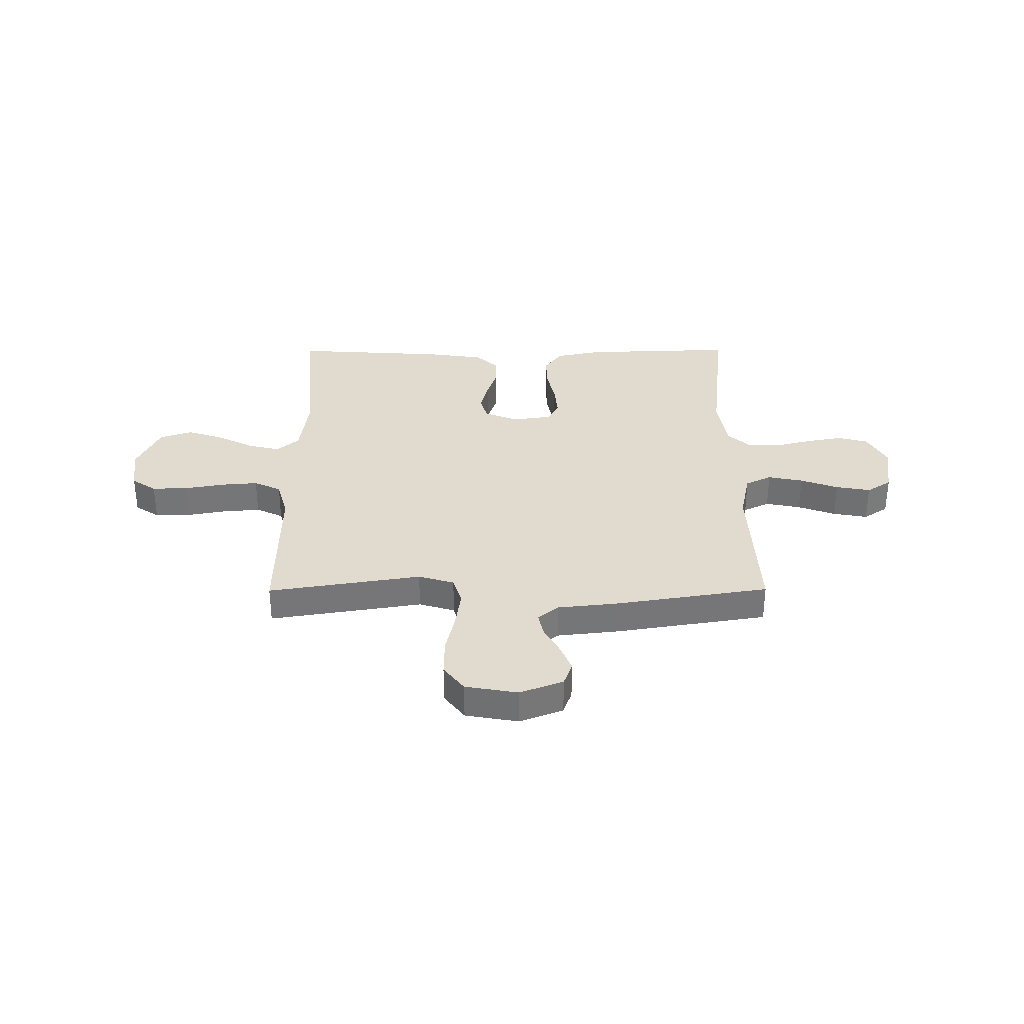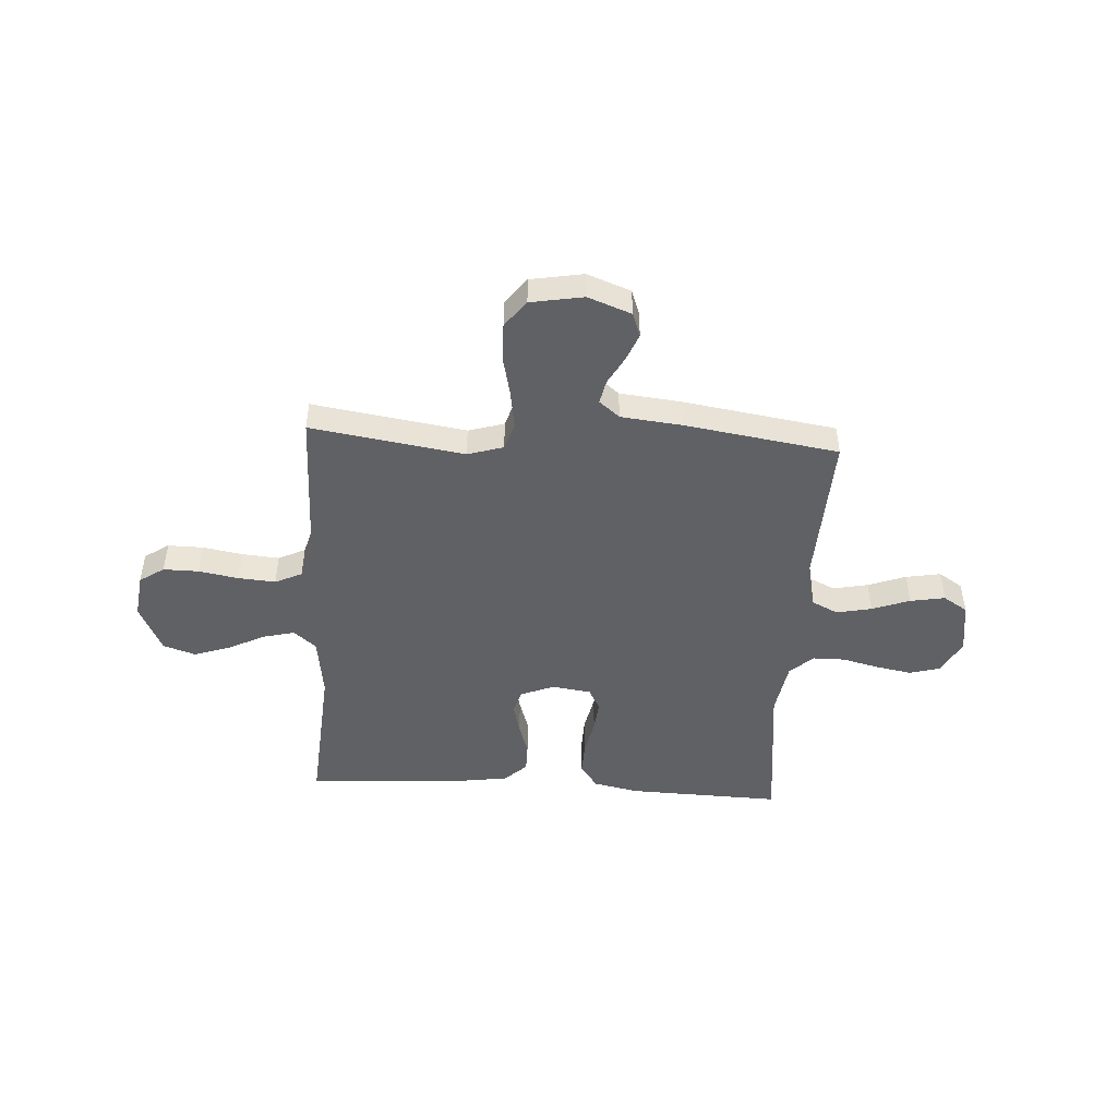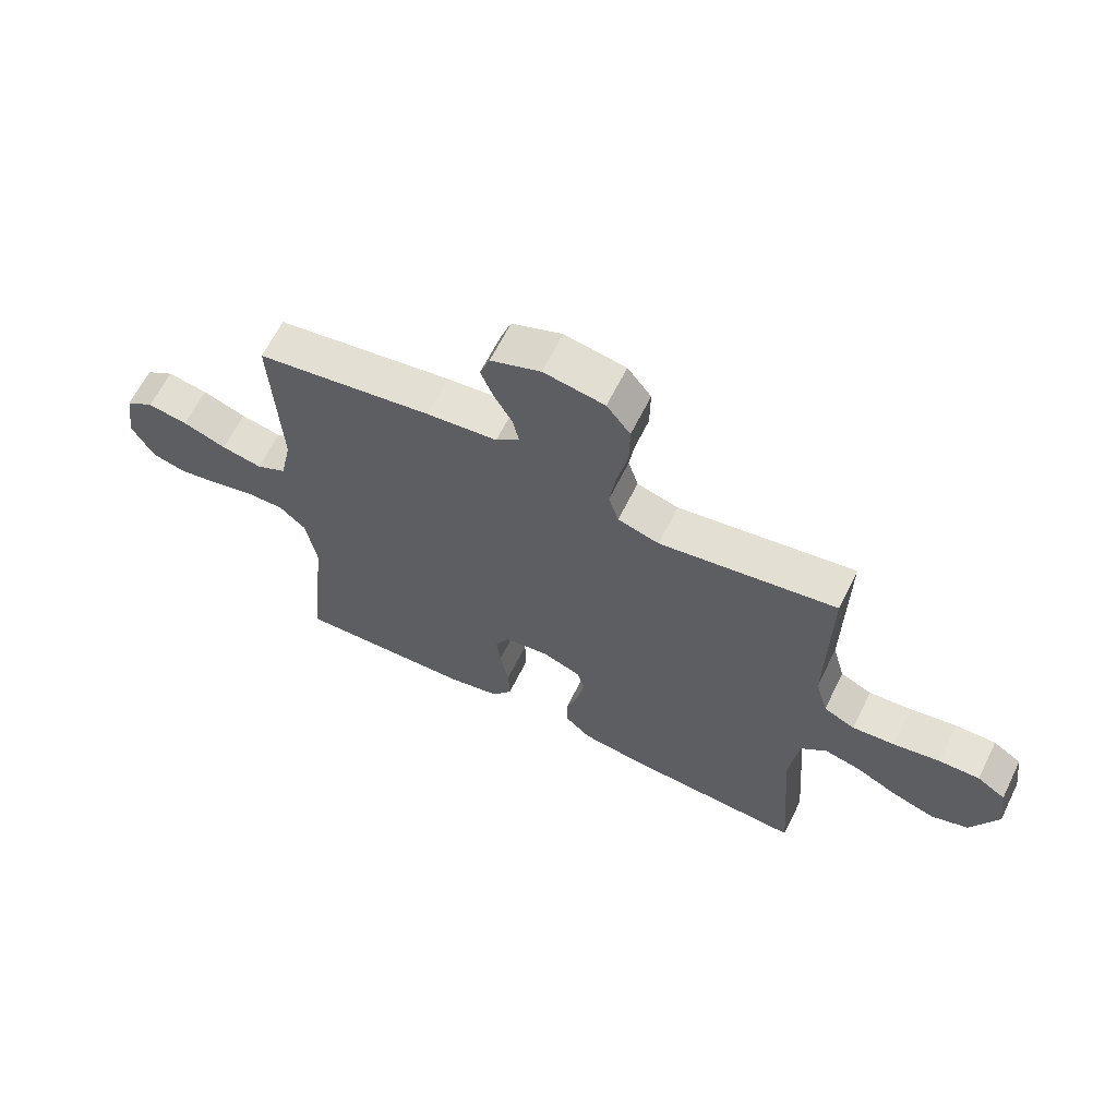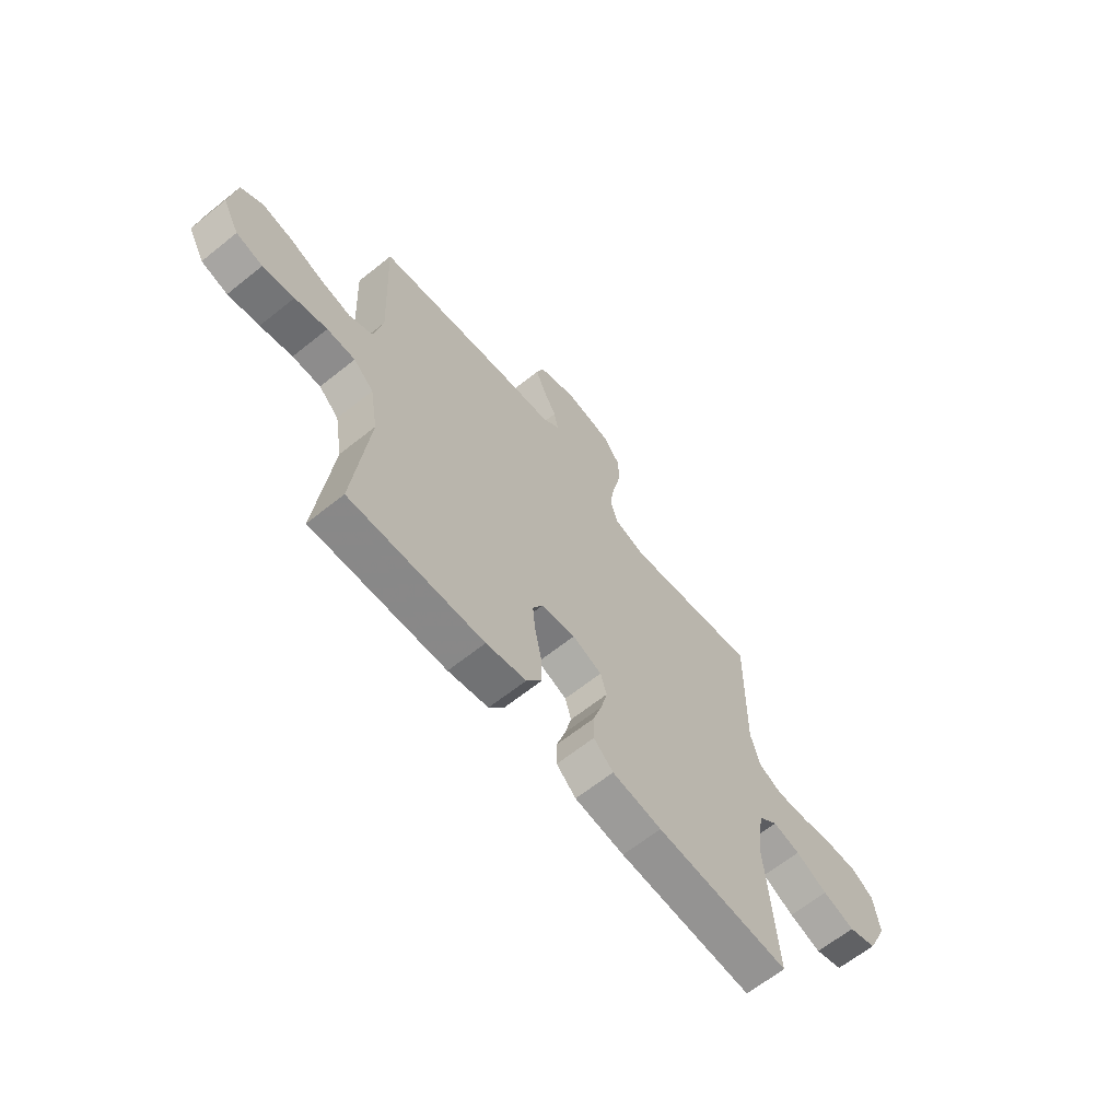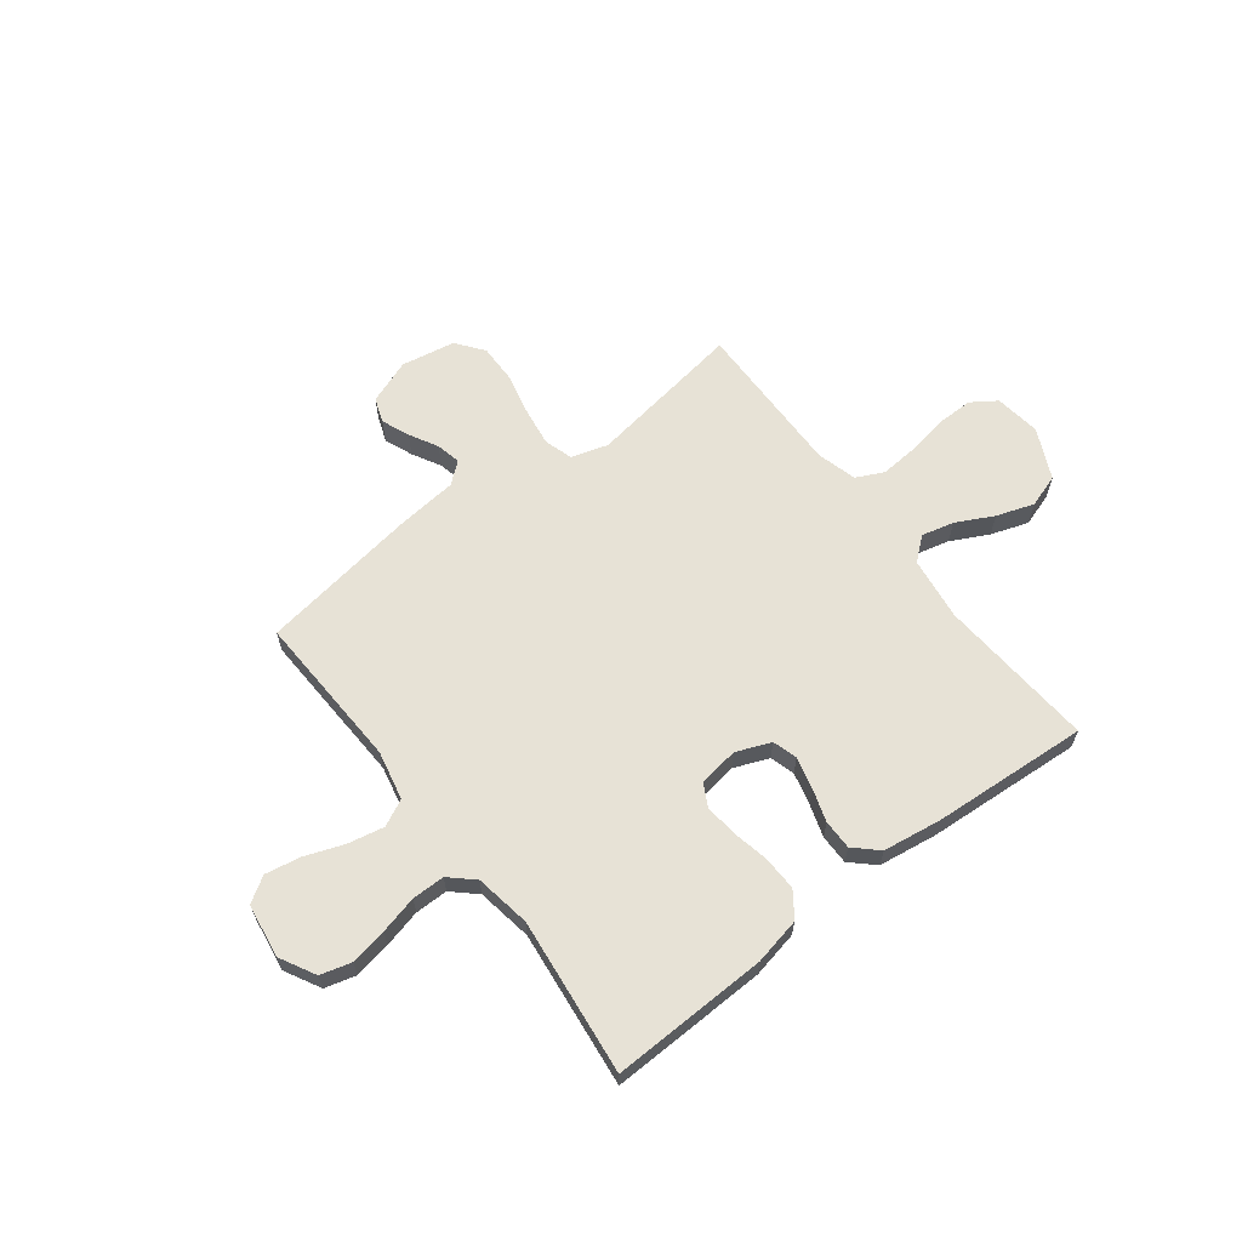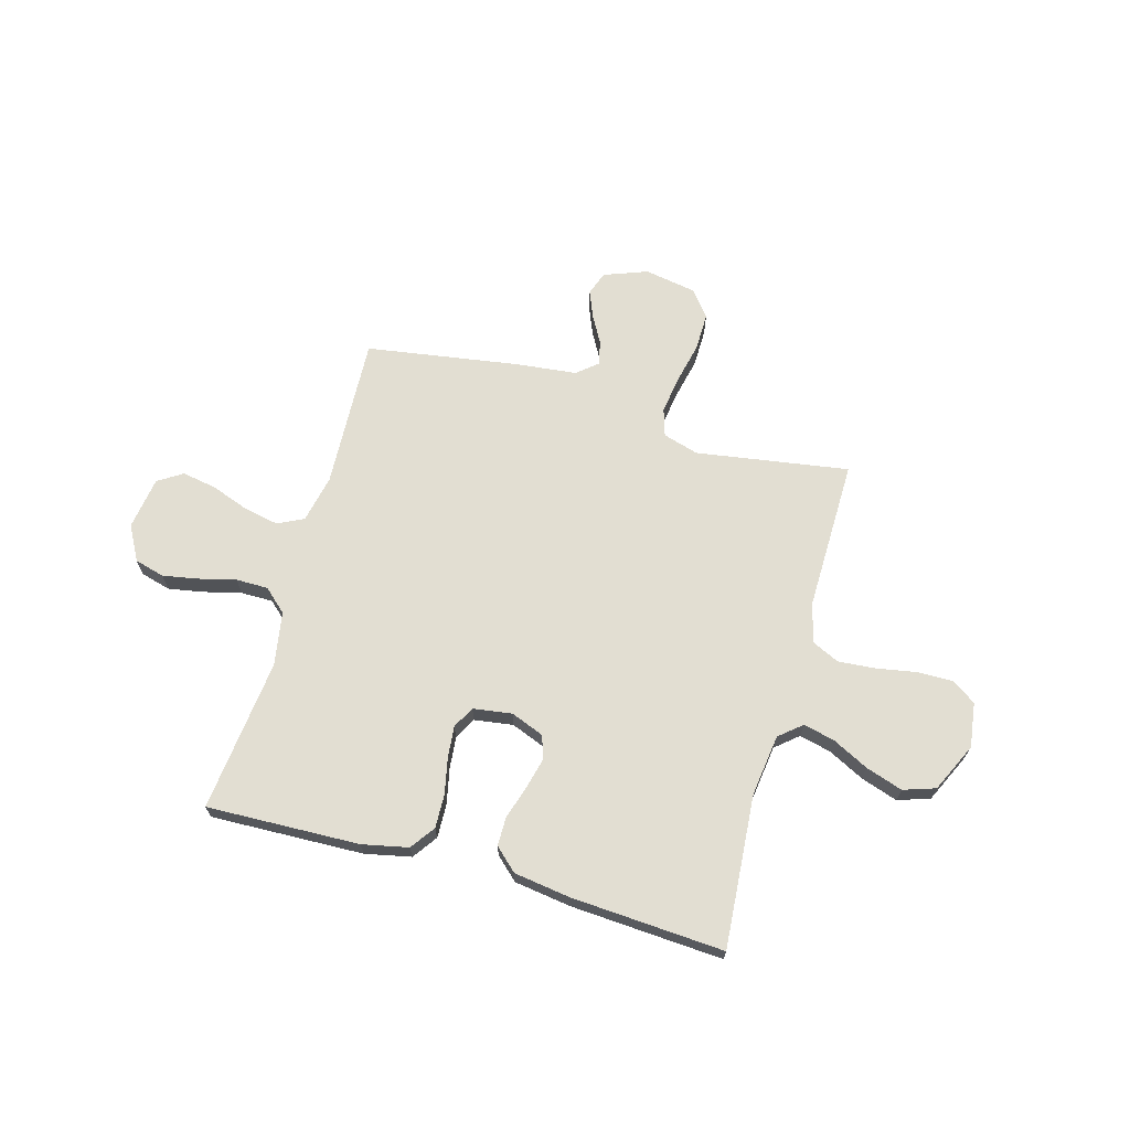
<metadata>
{"format":"obj","ext":"obj","renderer":"f3d","projection":"perspective","resolution":1024,"background":"white","views":[{"elev":33.6,"azim":-0.3,"up":"+Y"},{"elev":-47.1,"azim":-3.4,"up":"+Y"},{"elev":63.9,"azim":-153.7,"up":"+Z"},{"elev":-64.3,"azim":128.9,"up":"+Z"},{"elev":63.3,"azim":142.7,"up":"+Y"},{"elev":67.8,"azim":-164.3,"up":"+Y"}]}
</metadata>
<code>
v -0.5 0.07 -0.5
v -0.477 0.07 -0.2
v -0.493 0.07 -0.079
v -0.537 0.07 -0.042
v -0.599 0.07 -0.057
v -0.67 0.07 -0.093
v -0.742 0.07 -0.117
v -0.805 0.07 -0.096
v -0.85 0.07 0
v -0.838 0.07 0.088
v -0.79 0.07 0.12
v -0.721 0.07 0.119
v -0.643 0.07 0.105
v -0.57 0.07 0.099
v -0.517 0.07 0.124
v -0.496 0.07 0.2
v -0.5 0.07 0.5
v -0.2 0.07 0.453
v -0.13 0.07 0.474
v -0.113 0.07 0.528
v -0.124 0.07 0.603
v -0.142 0.07 0.683
v -0.143 0.07 0.757
v -0.103 0.07 0.809
v 0 0.07 0.827
v 0.085 0.07 0.795
v 0.102 0.07 0.748
v 0.08 0.07 0.694
v 0.05 0.07 0.64
v 0.04 0.07 0.593
v 0.08 0.07 0.56
v 0.2 0.07 0.547
v 0.5 0.07 0.5
v 0.486 0.07 0.2
v 0.506 0.07 0.106
v 0.557 0.07 0.081
v 0.626 0.07 0.095
v 0.7 0.07 0.122
v 0.768 0.07 0.134
v 0.816 0.07 0.103
v 0.831 0.07 0
v 0.794 0.07 -0.068
v 0.735 0.07 -0.084
v 0.665 0.07 -0.071
v 0.593 0.07 -0.053
v 0.53 0.07 -0.053
v 0.485 0.07 -0.094
v 0.467 0.07 -0.2
v 0.5 0.07 -0.5
v 0.2 0.07 -0.49
v 0.11 0.07 -0.471
v 0.076 0.07 -0.423
v 0.078 0.07 -0.357
v 0.093 0.07 -0.286
v 0.099 0.07 -0.224
v 0.076 0.07 -0.181
v 0 0.07 -0.17
v -0.066 0.07 -0.196
v -0.08 0.07 -0.243
v -0.065 0.07 -0.304
v -0.045 0.07 -0.367
v -0.045 0.07 -0.424
v -0.089 0.07 -0.465
v -0.2 0.07 -0.481
v -0.5 0 -0.5
v -0.477 0 -0.2
v -0.493 0 -0.079
v -0.537 0 -0.042
v -0.599 0 -0.057
v -0.67 0 -0.093
v -0.742 0 -0.117
v -0.805 0 -0.096
v -0.85 0 0
v -0.838 0 0.088
v -0.79 0 0.12
v -0.721 0 0.119
v -0.643 0 0.105
v -0.57 0 0.099
v -0.517 0 0.124
v -0.496 0 0.2
v -0.5 0 0.5
v -0.2 0 0.453
v -0.13 0 0.474
v -0.113 0 0.528
v -0.124 0 0.603
v -0.142 0 0.683
v -0.143 0 0.757
v -0.103 0 0.809
v 0 0 0.827
v 0.085 0 0.795
v 0.102 0 0.748
v 0.08 0 0.694
v 0.05 0 0.64
v 0.04 0 0.593
v 0.08 0 0.56
v 0.2 0 0.547
v 0.5 0 0.5
v 0.486 0 0.2
v 0.506 0 0.106
v 0.557 0 0.081
v 0.626 0 0.095
v 0.7 0 0.122
v 0.768 0 0.134
v 0.816 0 0.103
v 0.831 0 0
v 0.794 0 -0.068
v 0.735 0 -0.084
v 0.665 0 -0.071
v 0.593 0 -0.053
v 0.53 0 -0.053
v 0.485 0 -0.094
v 0.467 0 -0.2
v 0.5 0 -0.5
v 0.2 0 -0.49
v 0.11 0 -0.471
v 0.076 0 -0.423
v 0.078 0 -0.357
v 0.093 0 -0.286
v 0.099 0 -0.224
v 0.076 0 -0.181
v 0 0 -0.17
v -0.066 0 -0.196
v -0.08 0 -0.243
v -0.065 0 -0.304
v -0.045 0 -0.367
v -0.045 0 -0.424
v -0.089 0 -0.465
v -0.2 0 -0.481
f 64 1 2
f 63 64 2
f 62 63 2
f 61 62 2
f 60 61 2
f 59 60 2 3
f 58 59 3 4
f 57 58 4
f 56 57 4
f 52 53 54
f 51 52 54
f 50 51 54
f 49 50 54
f 48 49 54
f 47 48 54 55
f 46 47 55 56
f 43 44 45
f 42 43 45
f 41 42 45
f 40 41 45
f 39 40 45
f 38 39 45
f 37 38 45
f 36 37 45 46
f 46 56 4
f 36 46 4
f 35 36 4
f 31 32 33 34
f 34 35 4
f 31 34 4
f 30 31 4
f 27 28 29
f 26 27 29
f 25 26 29
f 24 25 29
f 23 24 29
f 22 23 29
f 21 22 29
f 20 21 29 30
f 16 17 18
f 15 16 18 19
f 11 12 13
f 10 11 13
f 9 10 13
f 8 9 13
f 7 8 13
f 6 7 13
f 5 6 13
f 5 13 14
f 4 5 14 15
f 19 20 30
f 4 15 19 30
f 66 65 128
f 66 128 127
f 66 127 126
f 66 126 125
f 66 125 124
f 67 66 124 123
f 68 67 123 122
f 68 122 121
f 68 121 120
f 118 117 116
f 118 116 115
f 118 115 114
f 118 114 113
f 118 113 112
f 119 118 112 111
f 120 119 111 110
f 109 108 107
f 109 107 106
f 109 106 105
f 109 105 104
f 109 104 103
f 109 103 102
f 109 102 101
f 110 109 101 100
f 68 120 110
f 68 110 100
f 68 100 99
f 98 97 96 95
f 68 99 98
f 68 98 95
f 68 95 94
f 93 92 91
f 93 91 90
f 93 90 89
f 93 89 88
f 93 88 87
f 93 87 86
f 93 86 85
f 94 93 85 84
f 82 81 80
f 83 82 80 79
f 77 76 75
f 77 75 74
f 77 74 73
f 77 73 72
f 77 72 71
f 77 71 70
f 77 70 69
f 78 77 69
f 79 78 69 68
f 94 84 83
f 94 83 79 68
f 1 65 66 2
f 2 66 67 3
f 3 67 68 4
f 4 68 69 5
f 5 69 70 6
f 6 70 71 7
f 7 71 72 8
f 8 72 73 9
f 9 73 74 10
f 10 74 75 11
f 11 75 76 12
f 12 76 77 13
f 13 77 78 14
f 14 78 79 15
f 15 79 80 16
f 16 80 81 17
f 17 81 82 18
f 18 82 83 19
f 19 83 84 20
f 20 84 85 21
f 21 85 86 22
f 22 86 87 23
f 23 87 88 24
f 24 88 89 25
f 25 89 90 26
f 26 90 91 27
f 27 91 92 28
f 28 92 93 29
f 29 93 94 30
f 30 94 95 31
f 31 95 96 32
f 32 96 97 33
f 33 97 98 34
f 34 98 99 35
f 35 99 100 36
f 36 100 101 37
f 37 101 102 38
f 38 102 103 39
f 39 103 104 40
f 40 104 105 41
f 41 105 106 42
f 42 106 107 43
f 43 107 108 44
f 44 108 109 45
f 45 109 110 46
f 46 110 111 47
f 47 111 112 48
f 48 112 113 49
f 49 113 114 50
f 50 114 115 51
f 51 115 116 52
f 52 116 117 53
f 53 117 118 54
f 54 118 119 55
f 55 119 120 56
f 56 120 121 57
f 57 121 122 58
f 58 122 123 59
f 59 123 124 60
f 60 124 125 61
f 61 125 126 62
f 62 126 127 63
f 63 127 128 64
f 64 128 65 1

</code>
